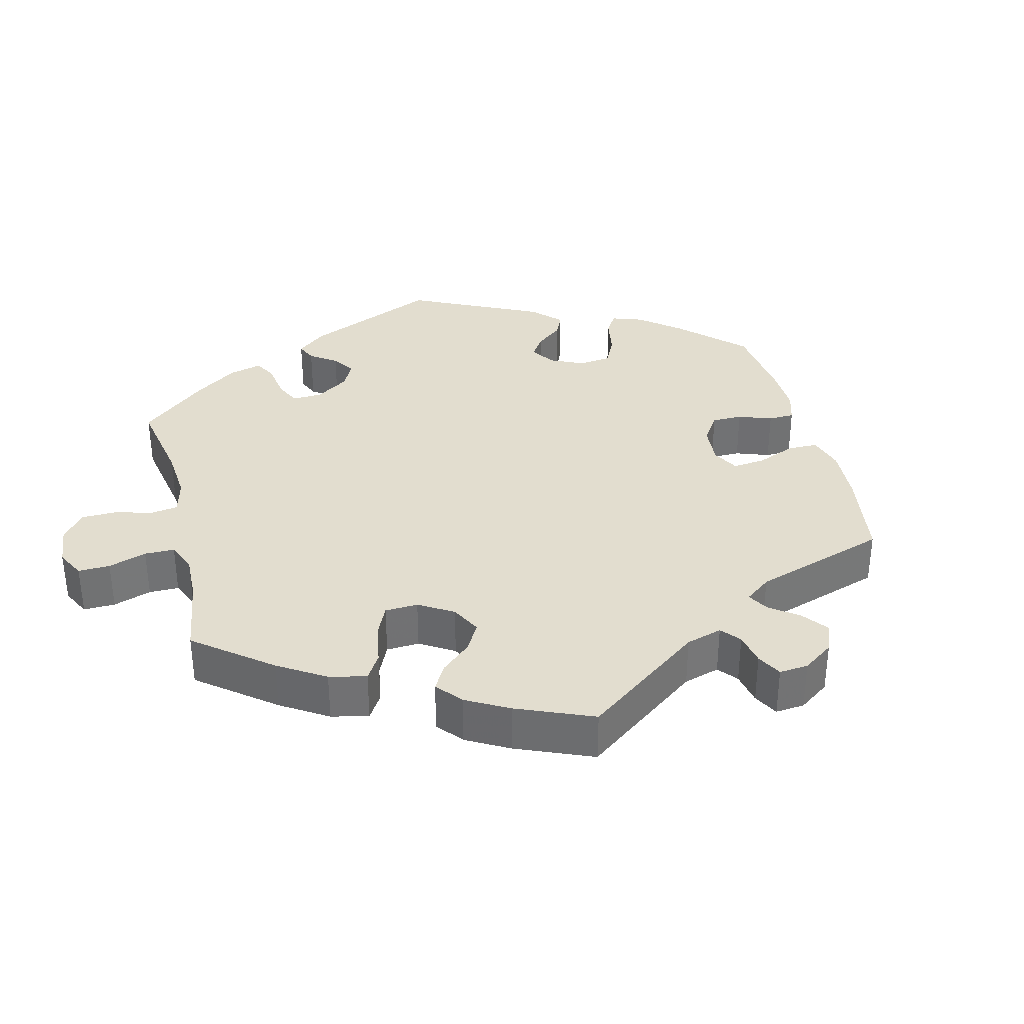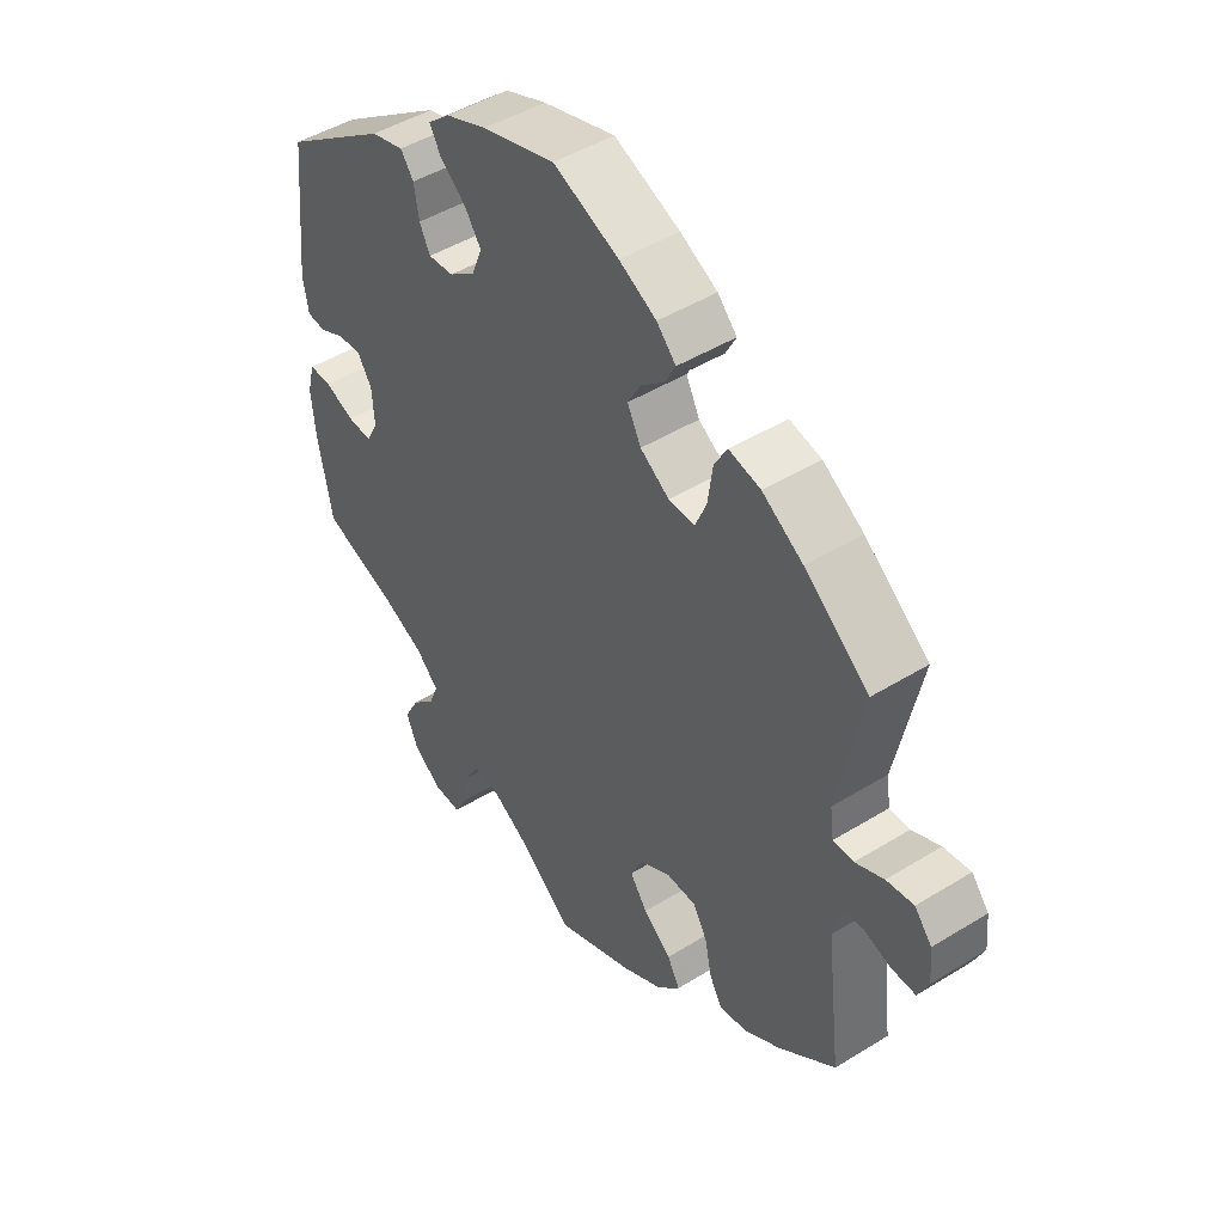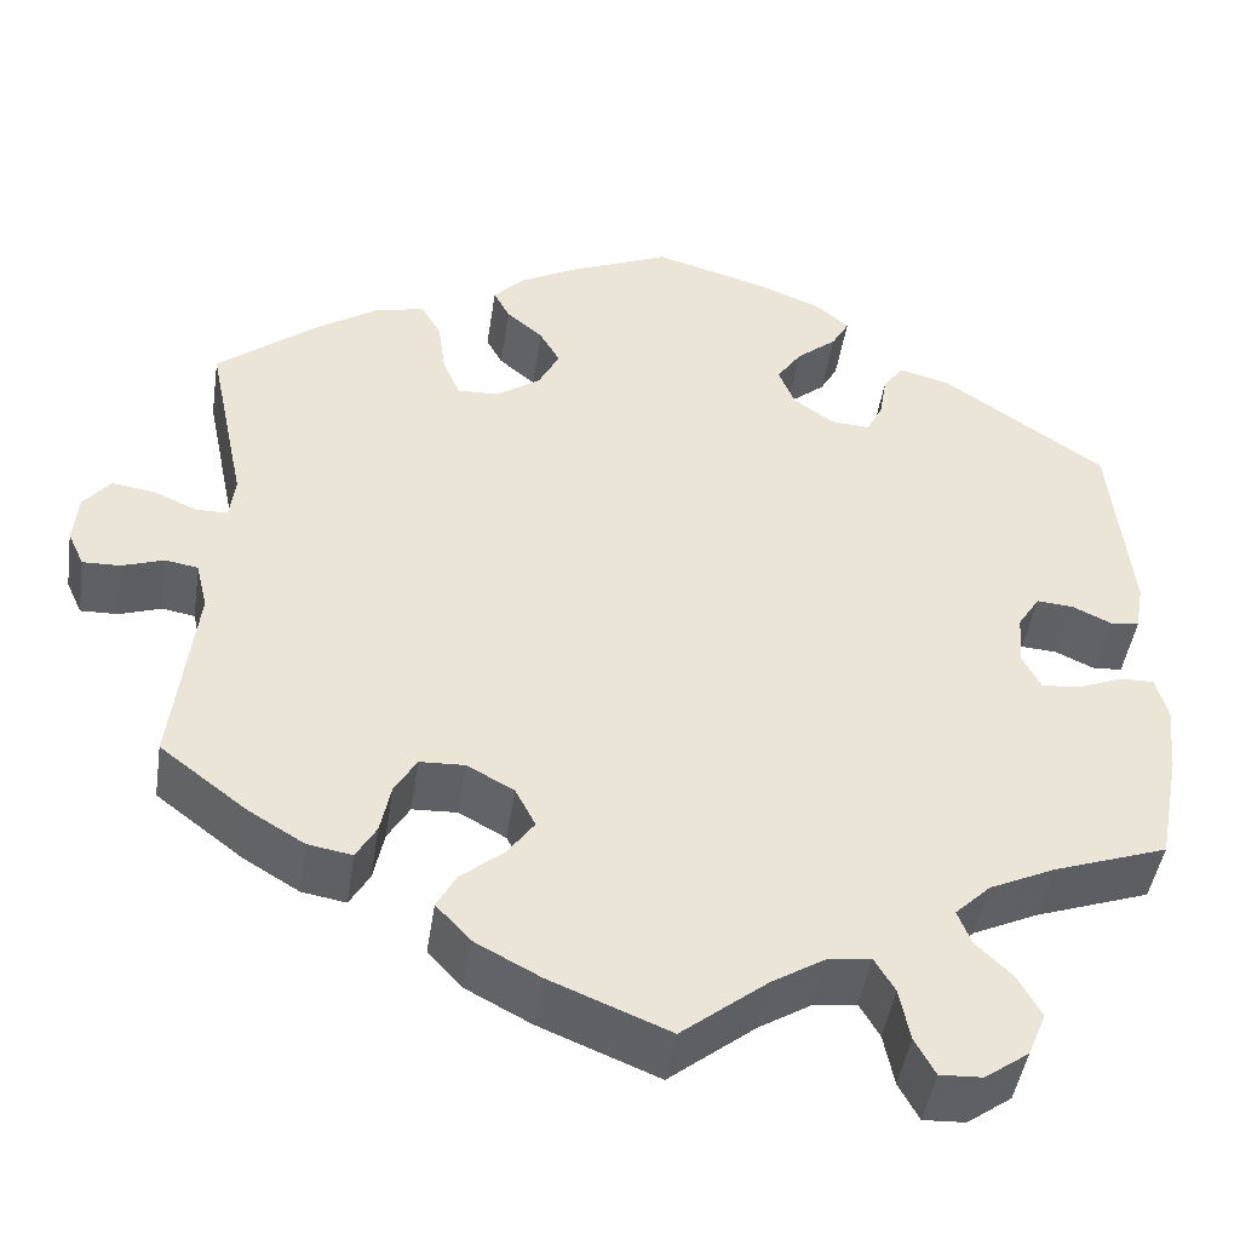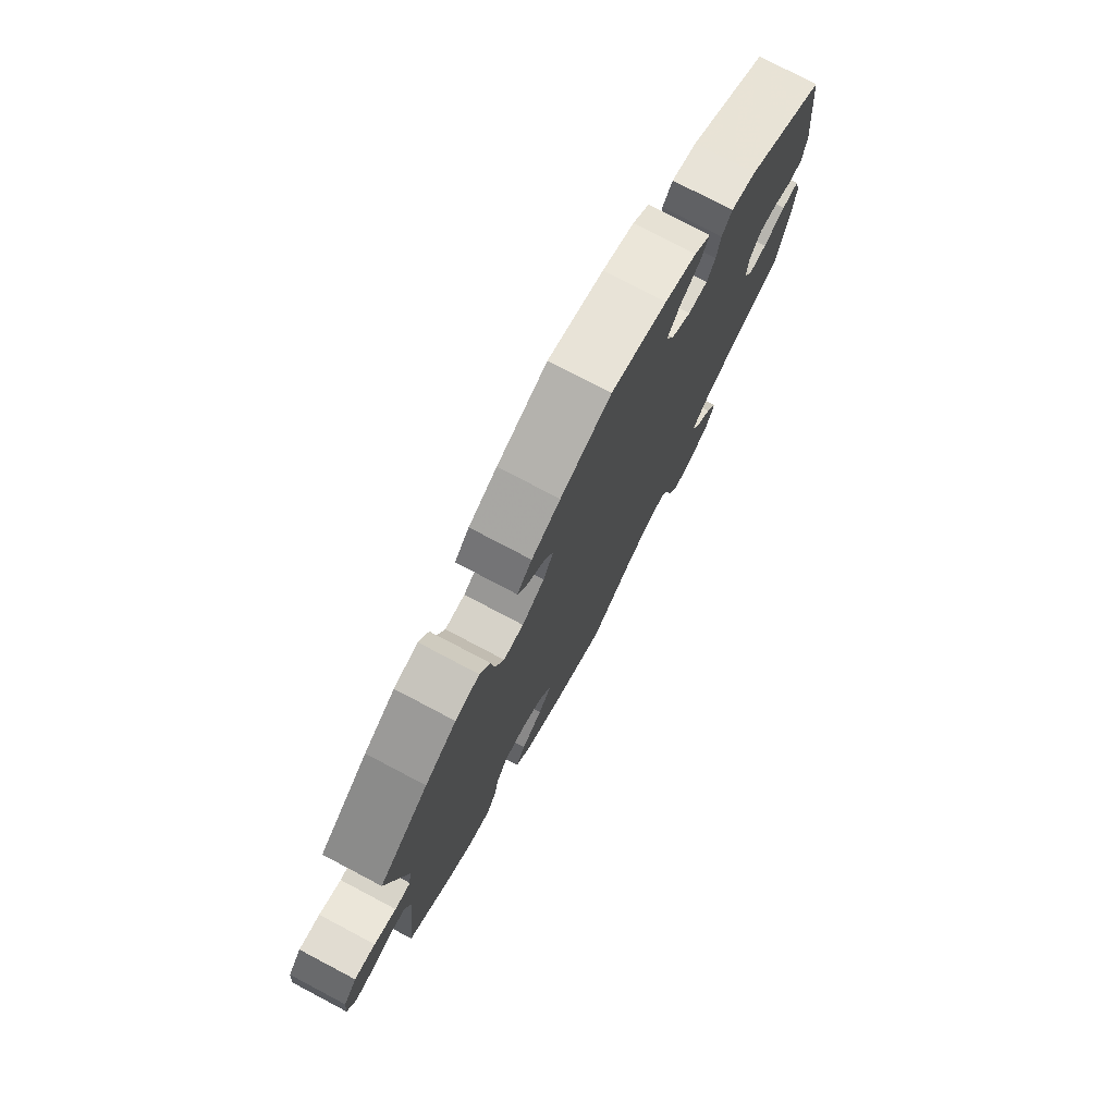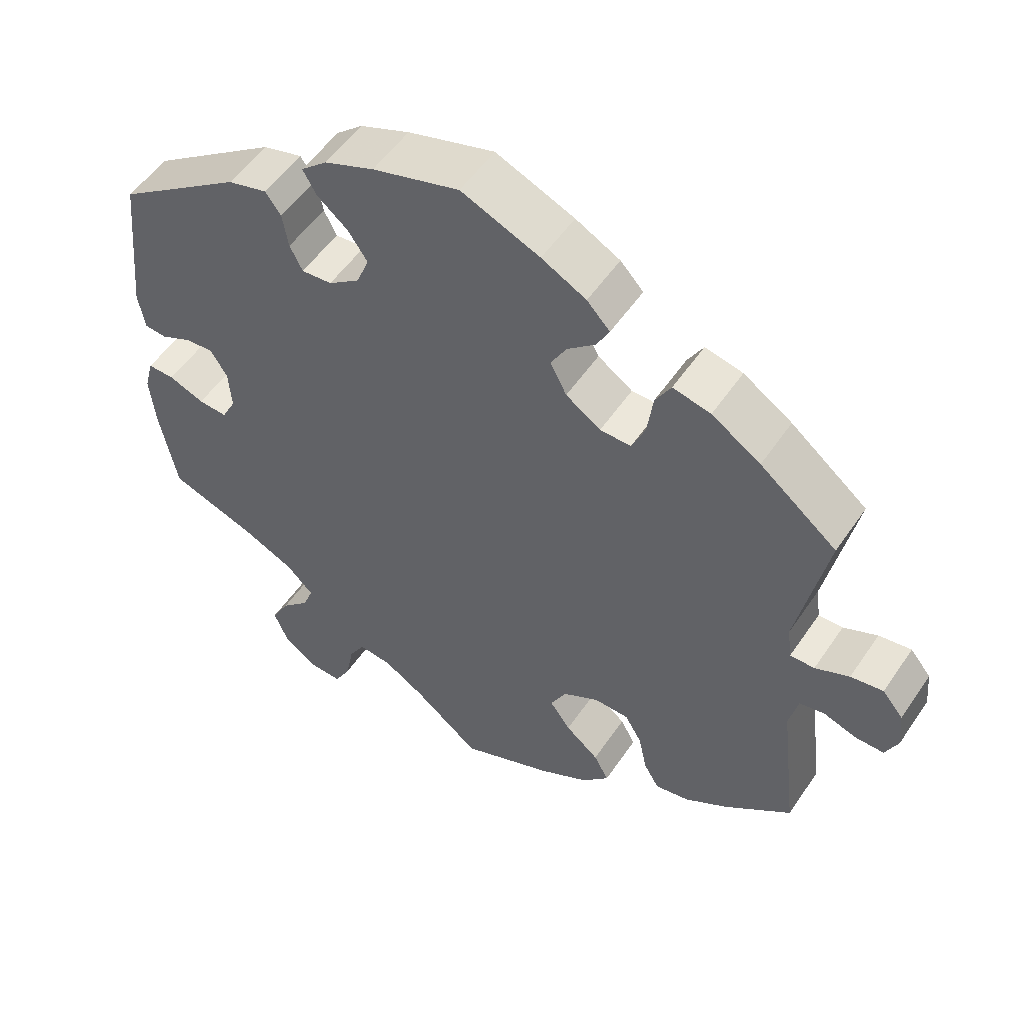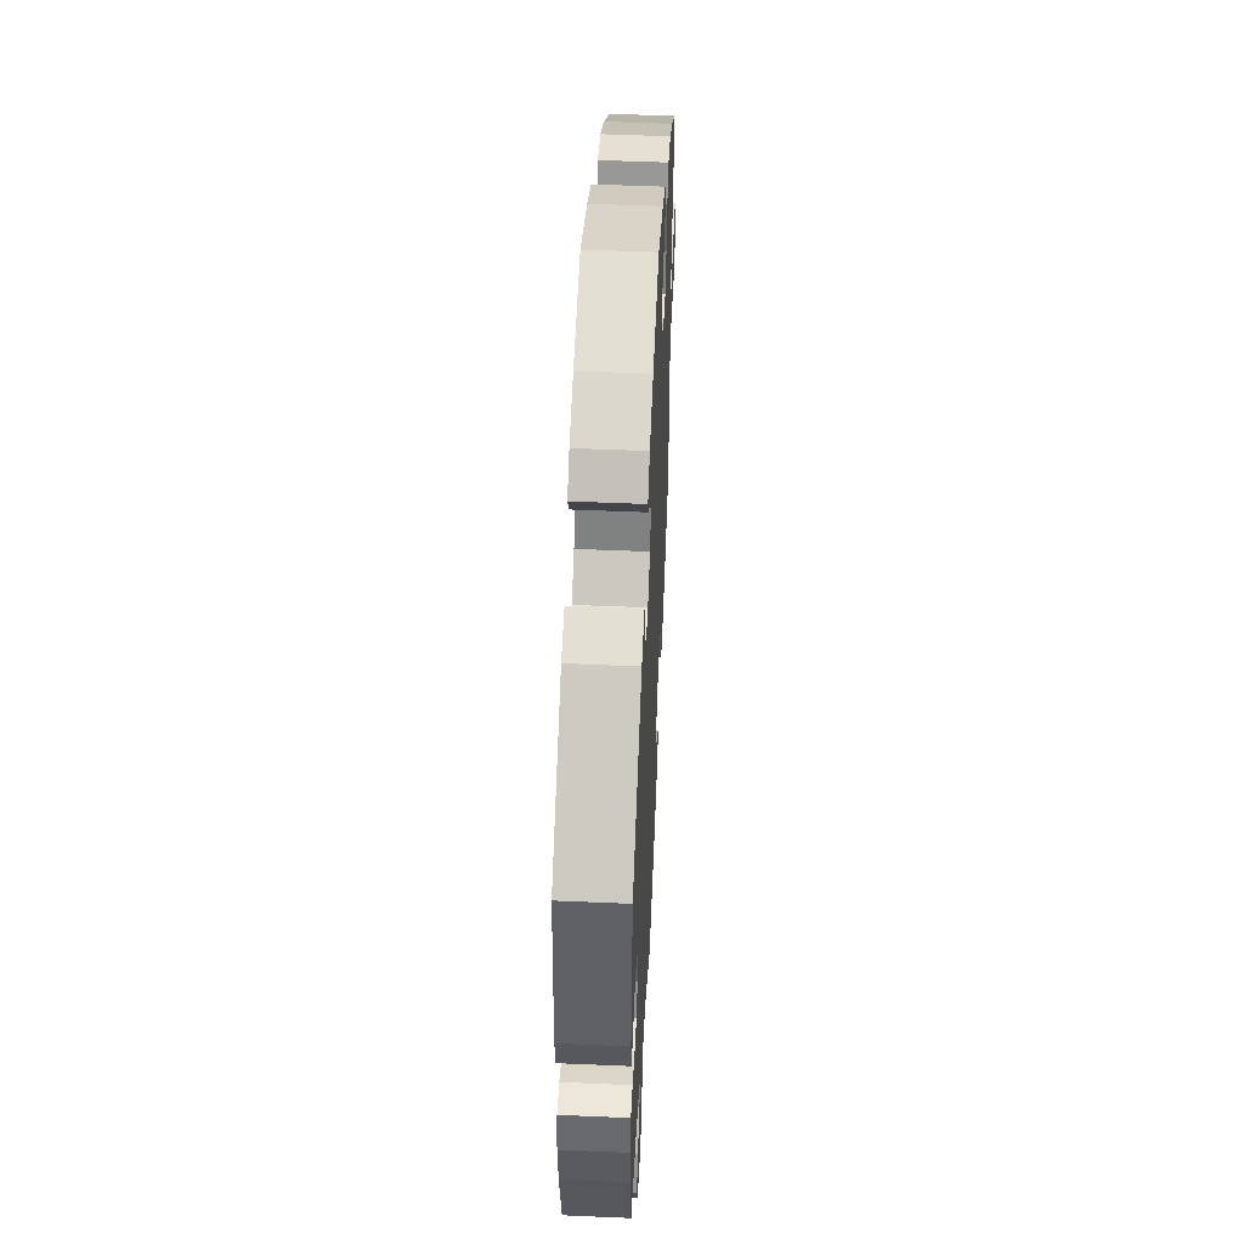
<metadata>
{"format":"obj","ext":"obj","renderer":"f3d","projection":"perspective","resolution":1024,"background":"white","views":[{"elev":34.8,"azim":-133.9,"up":"+Y"},{"elev":46.3,"azim":-125.2,"up":"+Z"},{"elev":-45.6,"azim":-8.6,"up":"+Z"},{"elev":76.7,"azim":-62.2,"up":"+Z"},{"elev":53.0,"azim":-146.7,"up":"+Z"},{"elev":51.5,"azim":92.7,"up":"+Z"}]}
</metadata>
<code>
v 0.521 0.07 0.085
v 0.512 0.07 0.034
v 0.482 0.07 0.031
v 0.441 0.07 0.05
v 0.403 0.07 0.053
v 0.38 0.07 0.017
v 0.376 0.07 -0.038
v 0.395 0.07 -0.075
v 0.434 0.07 -0.072
v 0.482 0.07 -0.053
v 0.518 0.07 -0.052
v 0.53 0.07 -0.098
v 0.523 0.07 -0.17
v 0.5 0.07 -0.289
v 0.381 0.07 -0.331
v 0.313 0.07 -0.363
v 0.276 0.07 -0.399
v 0.29 0.07 -0.435
v 0.328 0.07 -0.472
v 0.352 0.07 -0.516
v 0.333 0.07 -0.562
v 0.287 0.07 -0.595
v 0.243 0.07 -0.597
v 0.222 0.07 -0.558
v 0.211 0.07 -0.503
v 0.19 0.07 -0.467
v 0.145 0.07 -0.473
v 0.09 0.07 -0.507
v 0.001 0.07 -0.578
v -0.123 0.07 -0.528
v -0.191 0.07 -0.492
v -0.227 0.07 -0.453
v -0.207 0.07 -0.416
v -0.162 0.07 -0.379
v -0.134 0.07 -0.34
v -0.155 0.07 -0.299
v -0.204 0.07 -0.272
v -0.251 0.07 -0.274
v -0.274 0.07 -0.313
v -0.285 0.07 -0.366
v -0.306 0.07 -0.402
v -0.352 0.07 -0.394
v -0.41 0.07 -0.359
v -0.501 0.07 -0.289
v -0.477 0.07 -0.087
v -0.489 0.07 -0.036
v -0.523 0.07 -0.03
v -0.567 0.07 -0.045
v -0.606 0.07 -0.046
v -0.623 0.07 -0.009
v -0.618 0.07 0.043
v -0.59 0.07 0.077
v -0.546 0.07 0.071
v -0.5 0.07 0.051
v -0.467 0.07 0.051
v -0.461 0.07 0.096
v -0.501 0.07 0.289
v -0.397 0.07 0.372
v -0.331 0.07 0.415
v -0.28 0.07 0.427
v -0.259 0.07 0.391
v -0.251 0.07 0.333
v -0.233 0.07 0.291
v -0.191 0.07 0.292
v -0.144 0.07 0.324
v -0.122 0.07 0.367
v -0.143 0.07 0.404
v -0.181 0.07 0.436
v -0.198 0.07 0.468
v -0.167 0.07 0.501
v -0.107 0.07 0.533
v -0.001 0.07 0.578
v 0.116 0.07 0.545
v 0.183 0.07 0.519
v 0.218 0.07 0.489
v 0.2 0.07 0.457
v 0.158 0.07 0.422
v 0.132 0.07 0.384
v 0.149 0.07 0.342
v 0.191 0.07 0.312
v 0.232 0.07 0.309
v 0.249 0.07 0.343
v 0.257 0.07 0.39
v 0.278 0.07 0.419
v 0.331 0.07 0.405
v 0.5 0.07 0.289
v 0.521 0 0.085
v 0.512 0 0.034
v 0.482 0 0.031
v 0.441 0 0.05
v 0.403 0 0.053
v 0.38 0 0.017
v 0.376 0 -0.038
v 0.395 0 -0.075
v 0.434 0 -0.072
v 0.482 0 -0.053
v 0.518 0 -0.052
v 0.53 0 -0.098
v 0.523 0 -0.17
v 0.5 0 -0.289
v 0.381 0 -0.331
v 0.313 0 -0.363
v 0.276 0 -0.399
v 0.29 0 -0.435
v 0.328 0 -0.472
v 0.352 0 -0.516
v 0.333 0 -0.562
v 0.287 0 -0.595
v 0.243 0 -0.597
v 0.222 0 -0.558
v 0.211 0 -0.503
v 0.19 0 -0.467
v 0.145 0 -0.473
v 0.09 0 -0.507
v 0.001 0 -0.578
v -0.123 0 -0.528
v -0.191 0 -0.492
v -0.227 0 -0.453
v -0.207 0 -0.416
v -0.162 0 -0.379
v -0.134 0 -0.34
v -0.155 0 -0.299
v -0.204 0 -0.272
v -0.251 0 -0.274
v -0.274 0 -0.313
v -0.285 0 -0.366
v -0.306 0 -0.402
v -0.352 0 -0.394
v -0.41 0 -0.359
v -0.501 0 -0.289
v -0.477 0 -0.087
v -0.489 0 -0.036
v -0.523 0 -0.03
v -0.567 0 -0.045
v -0.606 0 -0.046
v -0.623 0 -0.009
v -0.618 0 0.043
v -0.59 0 0.077
v -0.546 0 0.071
v -0.5 0 0.051
v -0.467 0 0.051
v -0.461 0 0.096
v -0.501 0 0.289
v -0.397 0 0.372
v -0.331 0 0.415
v -0.28 0 0.427
v -0.259 0 0.391
v -0.251 0 0.333
v -0.233 0 0.291
v -0.191 0 0.292
v -0.144 0 0.324
v -0.122 0 0.367
v -0.143 0 0.404
v -0.181 0 0.436
v -0.198 0 0.468
v -0.167 0 0.501
v -0.107 0 0.533
v -0.001 0 0.578
v 0.116 0 0.545
v 0.183 0 0.519
v 0.218 0 0.489
v 0.2 0 0.457
v 0.158 0 0.422
v 0.132 0 0.384
v 0.149 0 0.342
v 0.191 0 0.312
v 0.232 0 0.309
v 0.249 0 0.343
v 0.257 0 0.39
v 0.278 0 0.419
v 0.331 0 0.405
v 0.5 0 0.289
f 82 83 84 85
f 81 82 85 86
f 80 81 86 1
f 74 75 76 77
f 74 77 78
f 73 74 78
f 72 73 78
f 71 72 78 79
f 67 68 69 70
f 66 67 70 71
f 59 60 61 62
f 59 62 63
f 56 57 58 59
f 55 56 59 63
f 51 52 53 54
f 51 54 55
f 50 51 55
f 47 48 49 50
f 46 47 50 55
f 45 46 55 63
f 39 40 41 42
f 38 39 42 43
f 31 32 33 34
f 31 34 35
f 28 29 30 31
f 27 28 31 35
f 26 27 35 36
f 22 23 24 25
f 22 25 26
f 21 22 26
f 18 19 20 21
f 17 18 21 26
f 16 17 26 36
f 12 13 14 15
f 9 10 11 12
f 8 9 12 15
f 7 8 15 16
f 1 2 3 4
f 80 1 4 5
f 79 80 5 6
f 66 71 79 6
f 65 66 6 7
f 64 65 7 16
f 38 43 44 45
f 37 38 45 63
f 37 63 64
f 16 36 37 64
f 171 170 169 168
f 172 171 168 167
f 87 172 167 166
f 163 162 161 160
f 164 163 160
f 164 160 159
f 164 159 158
f 165 164 158 157
f 156 155 154 153
f 157 156 153 152
f 148 147 146 145
f 149 148 145
f 145 144 143 142
f 149 145 142 141
f 140 139 138 137
f 141 140 137
f 141 137 136
f 136 135 134 133
f 141 136 133 132
f 149 141 132 131
f 128 127 126 125
f 129 128 125 124
f 120 119 118 117
f 121 120 117
f 117 116 115 114
f 121 117 114 113
f 122 121 113 112
f 111 110 109 108
f 112 111 108
f 112 108 107
f 107 106 105 104
f 112 107 104 103
f 122 112 103 102
f 101 100 99 98
f 98 97 96 95
f 101 98 95 94
f 102 101 94 93
f 90 89 88 87
f 91 90 87 166
f 92 91 166 165
f 92 165 157 152
f 93 92 152 151
f 102 93 151 150
f 131 130 129 124
f 149 131 124 123
f 150 149 123
f 150 123 122 102
f 1 87 88 2
f 2 88 89 3
f 3 89 90 4
f 4 90 91 5
f 5 91 92 6
f 6 92 93 7
f 7 93 94 8
f 8 94 95 9
f 9 95 96 10
f 10 96 97 11
f 11 97 98 12
f 12 98 99 13
f 13 99 100 14
f 14 100 101 15
f 15 101 102 16
f 16 102 103 17
f 17 103 104 18
f 18 104 105 19
f 19 105 106 20
f 20 106 107 21
f 21 107 108 22
f 22 108 109 23
f 23 109 110 24
f 24 110 111 25
f 25 111 112 26
f 26 112 113 27
f 27 113 114 28
f 28 114 115 29
f 29 115 116 30
f 30 116 117 31
f 31 117 118 32
f 32 118 119 33
f 33 119 120 34
f 34 120 121 35
f 35 121 122 36
f 36 122 123 37
f 37 123 124 38
f 38 124 125 39
f 39 125 126 40
f 40 126 127 41
f 41 127 128 42
f 42 128 129 43
f 43 129 130 44
f 44 130 131 45
f 45 131 132 46
f 46 132 133 47
f 47 133 134 48
f 48 134 135 49
f 49 135 136 50
f 50 136 137 51
f 51 137 138 52
f 52 138 139 53
f 53 139 140 54
f 54 140 141 55
f 55 141 142 56
f 56 142 143 57
f 57 143 144 58
f 58 144 145 59
f 59 145 146 60
f 60 146 147 61
f 61 147 148 62
f 62 148 149 63
f 63 149 150 64
f 64 150 151 65
f 65 151 152 66
f 66 152 153 67
f 67 153 154 68
f 68 154 155 69
f 69 155 156 70
f 70 156 157 71
f 71 157 158 72
f 72 158 159 73
f 73 159 160 74
f 74 160 161 75
f 75 161 162 76
f 76 162 163 77
f 77 163 164 78
f 78 164 165 79
f 79 165 166 80
f 80 166 167 81
f 81 167 168 82
f 82 168 169 83
f 83 169 170 84
f 84 170 171 85
f 85 171 172 86
f 86 172 87 1

</code>
